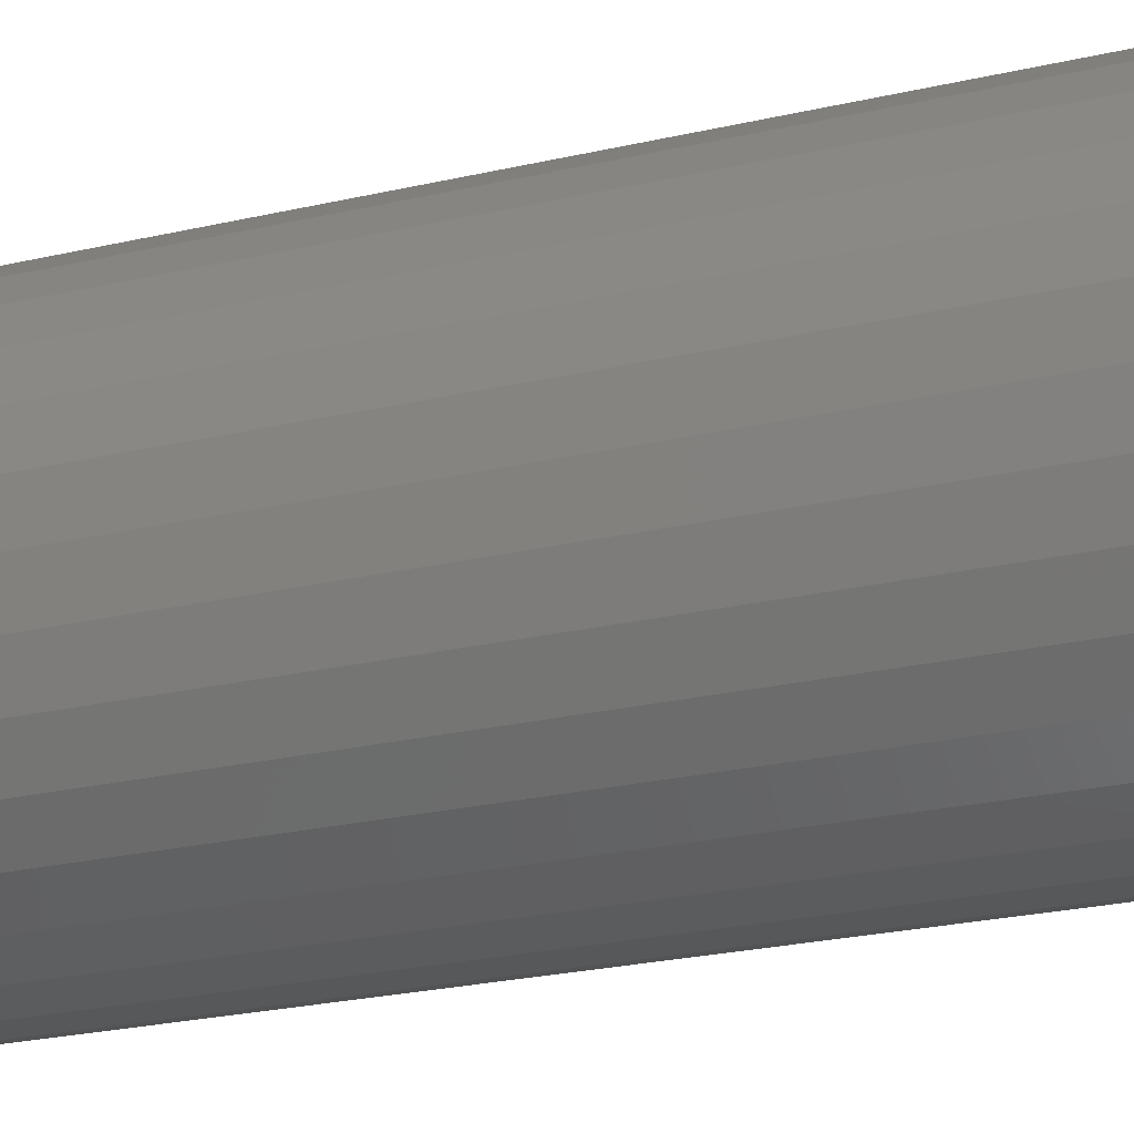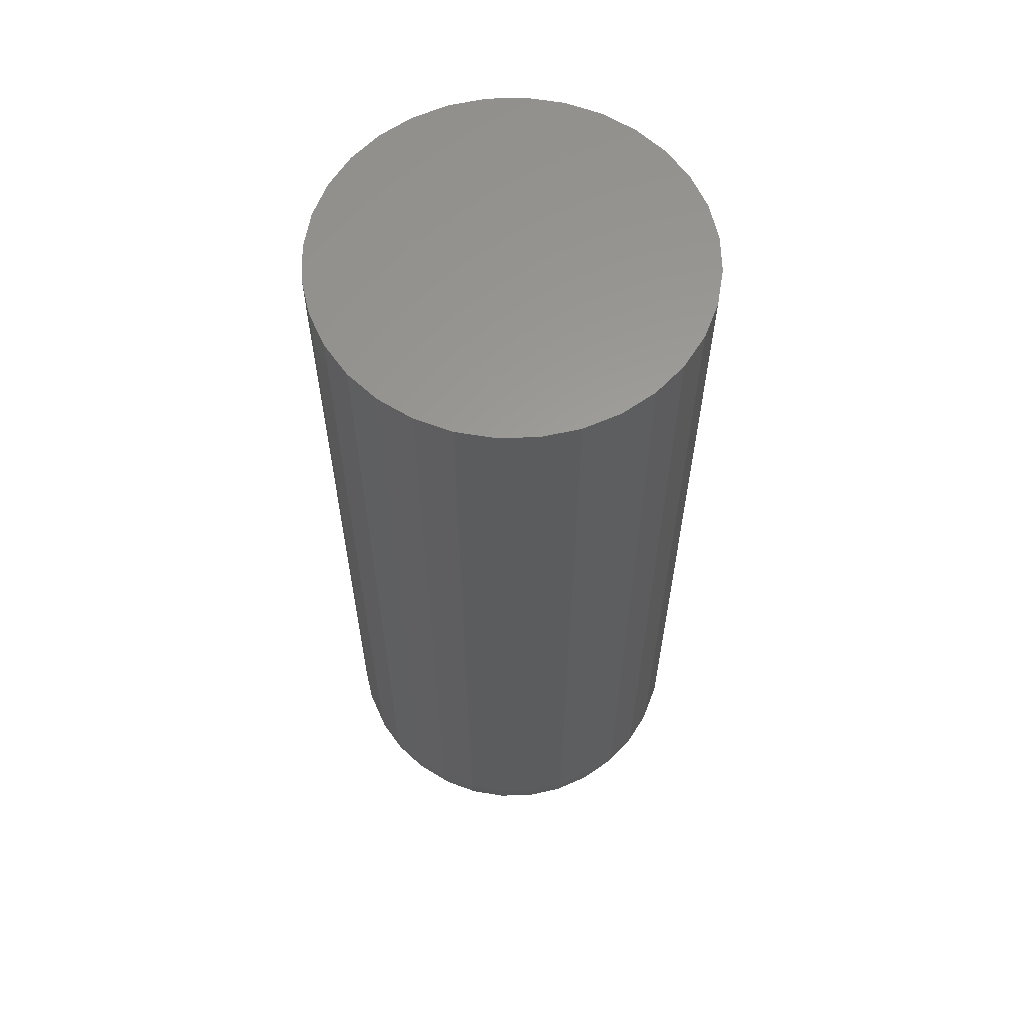
<metadata>
{"format":"stl","ext":"stl","renderer":"f3d","projection":"perspective","resolution":1024,"background":"white","views":[{"elev":-23.9,"azim":-68.6,"up":"+Z"},{"elev":60.9,"azim":-18.5,"up":"+Y"}]}
</metadata>
<code>
# stl→obj: 320 verts, 636 faces
v 0.3637 -0.07812 0.01095
v 0.3632 -0.07812 0.009451
v 0.3784 -0.07812 0.01095
v 0.3789 -0.07812 0.009451
v 0.3631 -0.07812 0.007895
v 0.3632 -0.07812 0.006339
v 0.3637 -0.07812 0.004842
v 0.3789 -0.07812 0.006339
v 0.3784 -0.07812 0.004842
v 0.3644 -0.07812 0.003463
v 0.3777 -0.07812 0.003463
v 0.3654 -0.07812 0.002254
v 0.3666 -0.07812 0.001262
v 0.3767 -0.07812 0.002254
v 0.368 -0.07812 0.000525
v 0.3695 -0.07812 7.104e-05
v 0.3711 -0.07812 -8.224e-05
v 0.3755 -0.07812 0.001262
v 0.3726 -0.07812 7.104e-05
v 0.3741 -0.07812 0.000525
v 0.379 -0.07812 0.007895
v 0.3777 -0.07812 0.01233
v 0.3767 -0.07812 0.01354
v 0.3755 -0.07812 0.01453
v 0.3741 -0.07812 0.01526
v 0.3726 -0.07812 0.01572
v 0.3711 -0.07812 0.01587
v 0.3695 -0.07812 0.01572
v 0.368 -0.07812 0.01526
v 0.3666 -0.07812 0.01453
v 0.3654 -0.07812 0.01354
v 0.3644 -0.07812 0.01233
v 0.3868 2.099e-16 0.007895
v 0.3868 -0.07031 0.007895
v 0.3865 2.095e-16 0.004814
v 0.3865 -0.07031 0.004814
v 0.3856 2.091e-16 0.001852
v 0.3856 -0.07031 0.001852
v 0.3842 2.087e-16 -0.0008774
v 0.3842 -0.07031 -0.0008774
v 0.3822 2.082e-16 -0.00327
v 0.3822 -0.07031 -0.00327
v 0.3798 2.077e-16 -0.005234
v 0.3798 -0.07031 -0.005234
v 0.3771 2.072e-16 -0.006693
v 0.3771 -0.07031 -0.006693
v 0.3741 2.068e-16 -0.007591
v 0.3741 -0.07031 -0.007591
v 0.3711 2.064e-16 -0.007895
v 0.3711 -0.07031 -0.007895
v 0.368 2.061e-16 -0.007591
v 0.368 -0.07031 -0.007591
v 0.365 2.059e-16 -0.006693
v 0.365 -0.07031 -0.006693
v 0.3623 2.057e-16 -0.005234
v 0.3623 -0.07031 -0.005234
v 0.3599 2.057e-16 -0.00327
v 0.3599 -0.07031 -0.00327
v 0.3579 2.057e-16 -0.0008774
v 0.3579 -0.07031 -0.0008774
v 0.3565 2.059e-16 0.001852
v 0.3565 -0.07031 0.001852
v 0.3556 2.061e-16 0.004814
v 0.3556 -0.07031 0.004814
v 0.3553 2.064e-16 0.007895
v 0.3553 -0.07031 0.007895
v 0.3556 2.068e-16 0.01098
v 0.3556 -0.07031 0.01098
v 0.3565 2.072e-16 0.01394
v 0.3565 -0.07031 0.01394
v 0.3579 2.077e-16 0.01667
v 0.3579 -0.07031 0.01667
v 0.3599 2.082e-16 0.01906
v 0.3599 -0.07031 0.01906
v 0.3623 2.087e-16 0.02102
v 0.3623 -0.07031 0.02102
v 0.365 2.091e-16 0.02248
v 0.365 -0.07031 0.02248
v 0.368 2.095e-16 0.02338
v 0.368 -0.07031 0.02338
v 0.3711 2.099e-16 0.02368
v 0.3711 -0.07031 0.02368
v 0.3741 2.102e-16 0.02338
v 0.3741 -0.07031 0.02338
v 0.3771 2.105e-16 0.02248
v 0.3771 -0.07031 0.02248
v 0.3798 2.106e-16 0.02102
v 0.3798 -0.07031 0.02102
v 0.3822 2.106e-16 0.01906
v 0.3822 -0.07031 0.01906
v 0.3842 2.106e-16 0.01667
v 0.3842 -0.07031 0.01667
v 0.3856 2.105e-16 0.01394
v 0.3856 -0.07031 0.01394
v 0.3865 2.102e-16 0.01098
v 0.3865 -0.07031 0.01098
v 0.3616 -0.07797 0.007895
v 0.3617 -0.07797 0.009748
v 0.3601 -0.07753 0.007895
v 0.3603 -0.07753 0.01003
v 0.3587 -0.07681 0.007895
v 0.359 -0.07681 0.0103
v 0.3576 -0.07584 0.007895
v 0.3578 -0.07584 0.01053
v 0.3566 -0.07465 0.007895
v 0.3569 -0.07465 0.01072
v 0.3559 -0.0733 0.007895
v 0.3561 -0.0733 0.01086
v 0.3554 -0.07184 0.007895
v 0.3557 -0.07184 0.01095
v 0.3804 -0.07797 0.009748
v 0.3806 -0.07797 0.007895
v 0.3818 -0.07753 0.01003
v 0.382 -0.07753 0.007895
v 0.3831 -0.07681 0.0103
v 0.3834 -0.07681 0.007895
v 0.3843 -0.07584 0.01053
v 0.3846 -0.07584 0.007895
v 0.3852 -0.07465 0.01072
v 0.3855 -0.07465 0.007895
v 0.386 -0.0733 0.01086
v 0.3862 -0.0733 0.007895
v 0.3864 -0.07184 0.01095
v 0.3867 -0.07184 0.007895
v 0.3798 -0.07797 0.01153
v 0.3812 -0.07753 0.01209
v 0.3824 -0.07681 0.01261
v 0.3835 -0.07584 0.01306
v 0.3844 -0.07465 0.01343
v 0.3851 -0.0733 0.01371
v 0.3855 -0.07184 0.01388
v 0.379 -0.07797 0.01317
v 0.3802 -0.07753 0.01399
v 0.3813 -0.07681 0.01474
v 0.3823 -0.07584 0.0154
v 0.3831 -0.07465 0.01594
v 0.3837 -0.0733 0.01634
v 0.3841 -0.07184 0.01658
v 0.3778 -0.07797 0.01461
v 0.3788 -0.07753 0.01565
v 0.3798 -0.07681 0.0166
v 0.3806 -0.07584 0.01744
v 0.3813 -0.07465 0.01813
v 0.3818 -0.0733 0.01864
v 0.3821 -0.07184 0.01895
v 0.3763 -0.07797 0.01579
v 0.3771 -0.07753 0.01701
v 0.3779 -0.07681 0.01814
v 0.3786 -0.07584 0.01912
v 0.3791 -0.07465 0.01993
v 0.3795 -0.0733 0.02053
v 0.3797 -0.07184 0.0209
v 0.3747 -0.07797 0.01667
v 0.3752 -0.07753 0.01803
v 0.3758 -0.07681 0.01927
v 0.3762 -0.07584 0.02037
v 0.3766 -0.07465 0.02127
v 0.3769 -0.0733 0.02193
v 0.377 -0.07184 0.02234
v 0.3729 -0.07797 0.01721
v 0.3732 -0.07753 0.01865
v 0.3735 -0.07681 0.01998
v 0.3737 -0.07584 0.02114
v 0.3739 -0.07465 0.02209
v 0.374 -0.0733 0.0228
v 0.3741 -0.07184 0.02323
v 0.3711 -0.07797 0.0174
v 0.3711 -0.07753 0.01886
v 0.3711 -0.07681 0.02021
v 0.3711 -0.07584 0.0214
v 0.3711 -0.07465 0.02237
v 0.3711 -0.0733 0.02309
v 0.3711 -0.07184 0.02353
v 0.3692 -0.07797 0.01721
v 0.3689 -0.07753 0.01865
v 0.3686 -0.07681 0.01998
v 0.3684 -0.07584 0.02114
v 0.3682 -0.07465 0.02209
v 0.3681 -0.0733 0.0228
v 0.368 -0.07184 0.02323
v 0.3674 -0.07797 0.01667
v 0.3669 -0.07753 0.01803
v 0.3663 -0.07681 0.01927
v 0.3659 -0.07584 0.02037
v 0.3655 -0.07465 0.02127
v 0.3652 -0.0733 0.02193
v 0.3651 -0.07184 0.02234
v 0.3658 -0.07797 0.01579
v 0.365 -0.07753 0.01701
v 0.3642 -0.07681 0.01814
v 0.3636 -0.07584 0.01912
v 0.363 -0.07465 0.01993
v 0.3626 -0.0733 0.02053
v 0.3624 -0.07184 0.0209
v 0.3643 -0.07797 0.01461
v 0.3633 -0.07753 0.01565
v 0.3623 -0.07681 0.0166
v 0.3615 -0.07584 0.01744
v 0.3608 -0.07465 0.01813
v 0.3603 -0.0733 0.01864
v 0.36 -0.07184 0.01895
v 0.3632 -0.07797 0.01317
v 0.3619 -0.07753 0.01399
v 0.3608 -0.07681 0.01474
v 0.3598 -0.07584 0.0154
v 0.359 -0.07465 0.01594
v 0.3584 -0.0733 0.01634
v 0.358 -0.07184 0.01658
v 0.3623 -0.07797 0.01153
v 0.3609 -0.07753 0.01209
v 0.3597 -0.07681 0.01261
v 0.3586 -0.07584 0.01306
v 0.3577 -0.07465 0.01343
v 0.357 -0.0733 0.01371
v 0.3566 -0.07184 0.01388
v 0.3804 -0.07797 0.006041
v 0.3818 -0.07753 0.005755
v 0.3831 -0.07681 0.005492
v 0.3843 -0.07584 0.005261
v 0.3852 -0.07465 0.005071
v 0.386 -0.0733 0.00493
v 0.3864 -0.07184 0.004844
v 0.3617 -0.07797 0.006041
v 0.3603 -0.07753 0.005755
v 0.359 -0.07681 0.005492
v 0.3578 -0.07584 0.005261
v 0.3569 -0.07465 0.005071
v 0.3561 -0.0733 0.00493
v 0.3557 -0.07184 0.004844
v 0.3623 -0.07797 0.004259
v 0.3609 -0.07753 0.003698
v 0.3597 -0.07681 0.003181
v 0.3586 -0.07584 0.002728
v 0.3577 -0.07465 0.002356
v 0.357 -0.0733 0.00208
v 0.3566 -0.07184 0.00191
v 0.3632 -0.07797 0.002616
v 0.3619 -0.07753 0.001802
v 0.3608 -0.07681 0.001052
v 0.3598 -0.07584 0.0003938
v 0.359 -0.07465 -0.0001459
v 0.3584 -0.0733 -0.000547
v 0.358 -0.07184 -0.000794
v 0.3643 -0.07797 0.001176
v 0.3633 -0.07753 0.0001401
v 0.3623 -0.07681 -0.000815
v 0.3615 -0.07584 -0.001652
v 0.3608 -0.07465 -0.002339
v 0.3603 -0.0733 -0.00285
v 0.36 -0.07184 -0.003164
v 0.3658 -0.07797 -5.153e-06
v 0.365 -0.07753 -0.001224
v 0.3642 -0.07681 -0.002347
v 0.3636 -0.07584 -0.003331
v 0.363 -0.07465 -0.004139
v 0.3626 -0.0733 -0.004739
v 0.3624 -0.07184 -0.005109
v 0.3674 -0.07797 -0.0008832
v 0.3669 -0.07753 -0.002237
v 0.3663 -0.07681 -0.003485
v 0.3659 -0.07584 -0.004579
v 0.3655 -0.07465 -0.005476
v 0.3652 -0.0733 -0.006143
v 0.3651 -0.07184 -0.006554
v 0.3692 -0.07797 -0.001424
v 0.3689 -0.07753 -0.002861
v 0.3686 -0.07681 -0.004186
v 0.3684 -0.07584 -0.005347
v 0.3682 -0.07465 -0.0063
v 0.3681 -0.0733 -0.007008
v 0.368 -0.07184 -0.007444
v 0.3711 -0.07797 -0.001606
v 0.3711 -0.07753 -0.003072
v 0.3711 -0.07681 -0.004423
v 0.3711 -0.07584 -0.005607
v 0.3711 -0.07465 -0.006578
v 0.3711 -0.0733 -0.0073
v 0.3711 -0.07184 -0.007745
v 0.3729 -0.07797 -0.001424
v 0.3732 -0.07753 -0.002861
v 0.3735 -0.07681 -0.004186
v 0.3737 -0.07584 -0.005347
v 0.3739 -0.07465 -0.0063
v 0.374 -0.0733 -0.007008
v 0.3741 -0.07184 -0.007444
v 0.3747 -0.07797 -0.0008832
v 0.3752 -0.07753 -0.002237
v 0.3758 -0.07681 -0.003485
v 0.3762 -0.07584 -0.004579
v 0.3766 -0.07465 -0.005476
v 0.3769 -0.0733 -0.006143
v 0.377 -0.07184 -0.006554
v 0.3763 -0.07797 -5.153e-06
v 0.3771 -0.07753 -0.001224
v 0.3779 -0.07681 -0.002347
v 0.3786 -0.07584 -0.003331
v 0.3791 -0.07465 -0.004139
v 0.3795 -0.0733 -0.004739
v 0.3797 -0.07184 -0.005109
v 0.3778 -0.07797 0.001176
v 0.3788 -0.07753 0.0001401
v 0.3798 -0.07681 -0.000815
v 0.3806 -0.07584 -0.001652
v 0.3813 -0.07465 -0.002339
v 0.3818 -0.0733 -0.00285
v 0.3821 -0.07184 -0.003164
v 0.379 -0.07797 0.002616
v 0.3802 -0.07753 0.001802
v 0.3813 -0.07681 0.001052
v 0.3823 -0.07584 0.0003938
v 0.3831 -0.07465 -0.0001459
v 0.3837 -0.0733 -0.000547
v 0.3841 -0.07184 -0.000794
v 0.3798 -0.07797 0.004259
v 0.3812 -0.07753 0.003698
v 0.3824 -0.07681 0.003181
v 0.3835 -0.07584 0.002728
v 0.3844 -0.07465 0.002356
v 0.3851 -0.0733 0.00208
v 0.3855 -0.07184 0.00191
f 1 2 3
f 3 2 4
f 5 4 2
f 6 7 8
f 8 7 9
f 7 10 9
f 9 10 11
f 10 12 11
f 11 12 13
f 11 13 14
f 14 13 15
f 14 15 16
f 16 17 14
f 18 14 17
f 18 17 19
f 18 19 20
f 21 4 5
f 21 5 6
f 21 6 8
f 22 23 24
f 22 24 25
f 22 25 26
f 22 26 27
f 22 27 28
f 22 28 29
f 22 29 30
f 22 30 31
f 22 31 32
f 22 32 1
f 22 1 3
f 33 34 35
f 35 34 36
f 35 36 37
f 37 36 38
f 37 38 39
f 39 38 40
f 39 40 41
f 41 40 42
f 41 42 43
f 43 42 44
f 43 44 45
f 45 44 46
f 45 46 47
f 47 46 48
f 47 48 49
f 49 48 50
f 49 50 51
f 51 50 52
f 51 52 53
f 53 52 54
f 53 54 55
f 55 54 56
f 55 56 57
f 57 56 58
f 57 58 59
f 59 58 60
f 59 60 61
f 61 60 62
f 61 62 63
f 63 62 64
f 63 64 65
f 65 64 66
f 65 66 67
f 67 66 68
f 67 68 69
f 69 68 70
f 69 70 71
f 71 70 72
f 71 72 73
f 73 72 74
f 73 74 75
f 75 74 76
f 75 76 77
f 77 76 78
f 77 78 79
f 79 78 80
f 79 80 81
f 81 80 82
f 81 82 83
f 83 82 84
f 83 84 85
f 85 84 86
f 85 86 87
f 87 86 88
f 87 88 89
f 89 88 90
f 89 90 91
f 91 90 92
f 91 92 93
f 93 92 94
f 93 94 95
f 95 94 96
f 95 96 33
f 33 96 34
f 5 2 97
f 97 2 98
f 97 98 99
f 99 98 100
f 99 100 101
f 101 100 102
f 101 102 103
f 103 102 104
f 103 104 105
f 105 104 106
f 105 106 107
f 107 106 108
f 107 108 109
f 109 108 110
f 109 110 66
f 66 110 68
f 4 21 111
f 111 21 112
f 111 112 113
f 113 112 114
f 113 114 115
f 115 114 116
f 115 116 117
f 117 116 118
f 117 118 119
f 119 118 120
f 119 120 121
f 121 120 122
f 121 122 123
f 123 122 124
f 123 124 96
f 96 124 34
f 3 4 125
f 125 4 111
f 125 111 126
f 126 111 113
f 126 113 127
f 127 113 115
f 127 115 128
f 128 115 117
f 128 117 129
f 129 117 119
f 129 119 130
f 130 119 121
f 130 121 131
f 131 121 123
f 131 123 94
f 94 123 96
f 22 3 132
f 132 3 125
f 132 125 133
f 133 125 126
f 133 126 134
f 134 126 127
f 134 127 135
f 135 127 128
f 135 128 136
f 136 128 129
f 136 129 137
f 137 129 130
f 137 130 138
f 138 130 131
f 138 131 92
f 92 131 94
f 23 22 139
f 139 22 132
f 139 132 140
f 140 132 133
f 140 133 141
f 141 133 134
f 141 134 142
f 142 134 135
f 142 135 143
f 143 135 136
f 143 136 144
f 144 136 137
f 144 137 145
f 145 137 138
f 145 138 90
f 90 138 92
f 24 23 146
f 146 23 139
f 146 139 147
f 147 139 140
f 147 140 148
f 148 140 141
f 148 141 149
f 149 141 142
f 149 142 150
f 150 142 143
f 150 143 151
f 151 143 144
f 151 144 152
f 152 144 145
f 152 145 88
f 88 145 90
f 25 24 153
f 153 24 146
f 153 146 154
f 154 146 147
f 154 147 155
f 155 147 148
f 155 148 156
f 156 148 149
f 156 149 157
f 157 149 150
f 157 150 158
f 158 150 151
f 158 151 159
f 159 151 152
f 159 152 86
f 86 152 88
f 26 25 160
f 160 25 153
f 160 153 161
f 161 153 154
f 161 154 162
f 162 154 155
f 162 155 163
f 163 155 156
f 163 156 164
f 164 156 157
f 164 157 165
f 165 157 158
f 165 158 166
f 166 158 159
f 166 159 84
f 84 159 86
f 27 26 167
f 167 26 160
f 167 160 168
f 168 160 161
f 168 161 169
f 169 161 162
f 169 162 170
f 170 162 163
f 170 163 171
f 171 163 164
f 171 164 172
f 172 164 165
f 172 165 173
f 173 165 166
f 173 166 82
f 82 166 84
f 28 27 174
f 174 27 167
f 174 167 175
f 175 167 168
f 175 168 176
f 176 168 169
f 176 169 177
f 177 169 170
f 177 170 178
f 178 170 171
f 178 171 179
f 179 171 172
f 179 172 180
f 180 172 173
f 180 173 80
f 80 173 82
f 29 28 181
f 181 28 174
f 181 174 182
f 182 174 175
f 182 175 183
f 183 175 176
f 183 176 184
f 184 176 177
f 184 177 185
f 185 177 178
f 185 178 186
f 186 178 179
f 186 179 187
f 187 179 180
f 187 180 78
f 78 180 80
f 30 29 188
f 188 29 181
f 188 181 189
f 189 181 182
f 189 182 190
f 190 182 183
f 190 183 191
f 191 183 184
f 191 184 192
f 192 184 185
f 192 185 193
f 193 185 186
f 193 186 194
f 194 186 187
f 194 187 76
f 76 187 78
f 31 30 195
f 195 30 188
f 195 188 196
f 196 188 189
f 196 189 197
f 197 189 190
f 197 190 198
f 198 190 191
f 198 191 199
f 199 191 192
f 199 192 200
f 200 192 193
f 200 193 201
f 201 193 194
f 201 194 74
f 74 194 76
f 32 31 202
f 202 31 195
f 202 195 203
f 203 195 196
f 203 196 204
f 204 196 197
f 204 197 205
f 205 197 198
f 205 198 206
f 206 198 199
f 206 199 207
f 207 199 200
f 207 200 208
f 208 200 201
f 208 201 72
f 72 201 74
f 1 32 209
f 209 32 202
f 209 202 210
f 210 202 203
f 210 203 211
f 211 203 204
f 211 204 212
f 212 204 205
f 212 205 213
f 213 205 206
f 213 206 214
f 214 206 207
f 214 207 215
f 215 207 208
f 215 208 70
f 70 208 72
f 2 1 98
f 98 1 209
f 98 209 100
f 100 209 210
f 100 210 102
f 102 210 211
f 102 211 104
f 104 211 212
f 104 212 106
f 106 212 213
f 106 213 108
f 108 213 214
f 108 214 110
f 110 214 215
f 110 215 68
f 68 215 70
f 21 8 112
f 112 8 216
f 112 216 114
f 114 216 217
f 114 217 116
f 116 217 218
f 116 218 118
f 118 218 219
f 118 219 120
f 120 219 220
f 120 220 122
f 122 220 221
f 122 221 124
f 124 221 222
f 124 222 34
f 34 222 36
f 6 5 223
f 223 5 97
f 223 97 224
f 224 97 99
f 224 99 225
f 225 99 101
f 225 101 226
f 226 101 103
f 226 103 227
f 227 103 105
f 227 105 228
f 228 105 107
f 228 107 229
f 229 107 109
f 229 109 64
f 64 109 66
f 7 6 230
f 230 6 223
f 230 223 231
f 231 223 224
f 231 224 232
f 232 224 225
f 232 225 233
f 233 225 226
f 233 226 234
f 234 226 227
f 234 227 235
f 235 227 228
f 235 228 236
f 236 228 229
f 236 229 62
f 62 229 64
f 10 7 237
f 237 7 230
f 237 230 238
f 238 230 231
f 238 231 239
f 239 231 232
f 239 232 240
f 240 232 233
f 240 233 241
f 241 233 234
f 241 234 242
f 242 234 235
f 242 235 243
f 243 235 236
f 243 236 60
f 60 236 62
f 12 10 244
f 244 10 237
f 244 237 245
f 245 237 238
f 245 238 246
f 246 238 239
f 246 239 247
f 247 239 240
f 247 240 248
f 248 240 241
f 248 241 249
f 249 241 242
f 249 242 250
f 250 242 243
f 250 243 58
f 58 243 60
f 13 12 251
f 251 12 244
f 251 244 252
f 252 244 245
f 252 245 253
f 253 245 246
f 253 246 254
f 254 246 247
f 254 247 255
f 255 247 248
f 255 248 256
f 256 248 249
f 256 249 257
f 257 249 250
f 257 250 56
f 56 250 58
f 15 13 258
f 258 13 251
f 258 251 259
f 259 251 252
f 259 252 260
f 260 252 253
f 260 253 261
f 261 253 254
f 261 254 262
f 262 254 255
f 262 255 263
f 263 255 256
f 263 256 264
f 264 256 257
f 264 257 54
f 54 257 56
f 16 15 265
f 265 15 258
f 265 258 266
f 266 258 259
f 266 259 267
f 267 259 260
f 267 260 268
f 268 260 261
f 268 261 269
f 269 261 262
f 269 262 270
f 270 262 263
f 270 263 271
f 271 263 264
f 271 264 52
f 52 264 54
f 17 16 272
f 272 16 265
f 272 265 273
f 273 265 266
f 273 266 274
f 274 266 267
f 274 267 275
f 275 267 268
f 275 268 276
f 276 268 269
f 276 269 277
f 277 269 270
f 277 270 278
f 278 270 271
f 278 271 50
f 50 271 52
f 19 17 279
f 279 17 272
f 279 272 280
f 280 272 273
f 280 273 281
f 281 273 274
f 281 274 282
f 282 274 275
f 282 275 283
f 283 275 276
f 283 276 284
f 284 276 277
f 284 277 285
f 285 277 278
f 285 278 48
f 48 278 50
f 20 19 286
f 286 19 279
f 286 279 287
f 287 279 280
f 287 280 288
f 288 280 281
f 288 281 289
f 289 281 282
f 289 282 290
f 290 282 283
f 290 283 291
f 291 283 284
f 291 284 292
f 292 284 285
f 292 285 46
f 46 285 48
f 18 20 293
f 293 20 286
f 293 286 294
f 294 286 287
f 294 287 295
f 295 287 288
f 295 288 296
f 296 288 289
f 296 289 297
f 297 289 290
f 297 290 298
f 298 290 291
f 298 291 299
f 299 291 292
f 299 292 44
f 44 292 46
f 14 18 300
f 300 18 293
f 300 293 301
f 301 293 294
f 301 294 302
f 302 294 295
f 302 295 303
f 303 295 296
f 303 296 304
f 304 296 297
f 304 297 305
f 305 297 298
f 305 298 306
f 306 298 299
f 306 299 42
f 42 299 44
f 11 14 307
f 307 14 300
f 307 300 308
f 308 300 301
f 308 301 309
f 309 301 302
f 309 302 310
f 310 302 303
f 310 303 311
f 311 303 304
f 311 304 312
f 312 304 305
f 312 305 313
f 313 305 306
f 313 306 40
f 40 306 42
f 9 11 314
f 314 11 307
f 314 307 315
f 315 307 308
f 315 308 316
f 316 308 309
f 316 309 317
f 317 309 310
f 317 310 318
f 318 310 311
f 318 311 319
f 319 311 312
f 319 312 320
f 320 312 313
f 320 313 38
f 38 313 40
f 8 9 216
f 216 9 314
f 216 314 217
f 217 314 315
f 217 315 218
f 218 315 316
f 218 316 219
f 219 316 317
f 219 317 220
f 220 317 318
f 220 318 221
f 221 318 319
f 221 319 222
f 222 319 320
f 222 320 36
f 36 320 38
f 71 73 89
f 91 71 89
f 69 71 91
f 93 69 91
f 39 59 37
f 57 59 39
f 41 57 39
f 55 57 41
f 43 55 41
f 43 53 55
f 51 53 43
f 45 51 43
f 45 49 51
f 47 49 45
f 87 89 73
f 87 73 75
f 87 75 77
f 87 77 79
f 87 79 81
f 87 81 83
f 87 83 85
f 59 61 37
f 37 61 63
f 37 63 35
f 35 63 65
f 35 65 33
f 33 65 67
f 33 67 95
f 95 67 69
f 95 69 93

</code>
